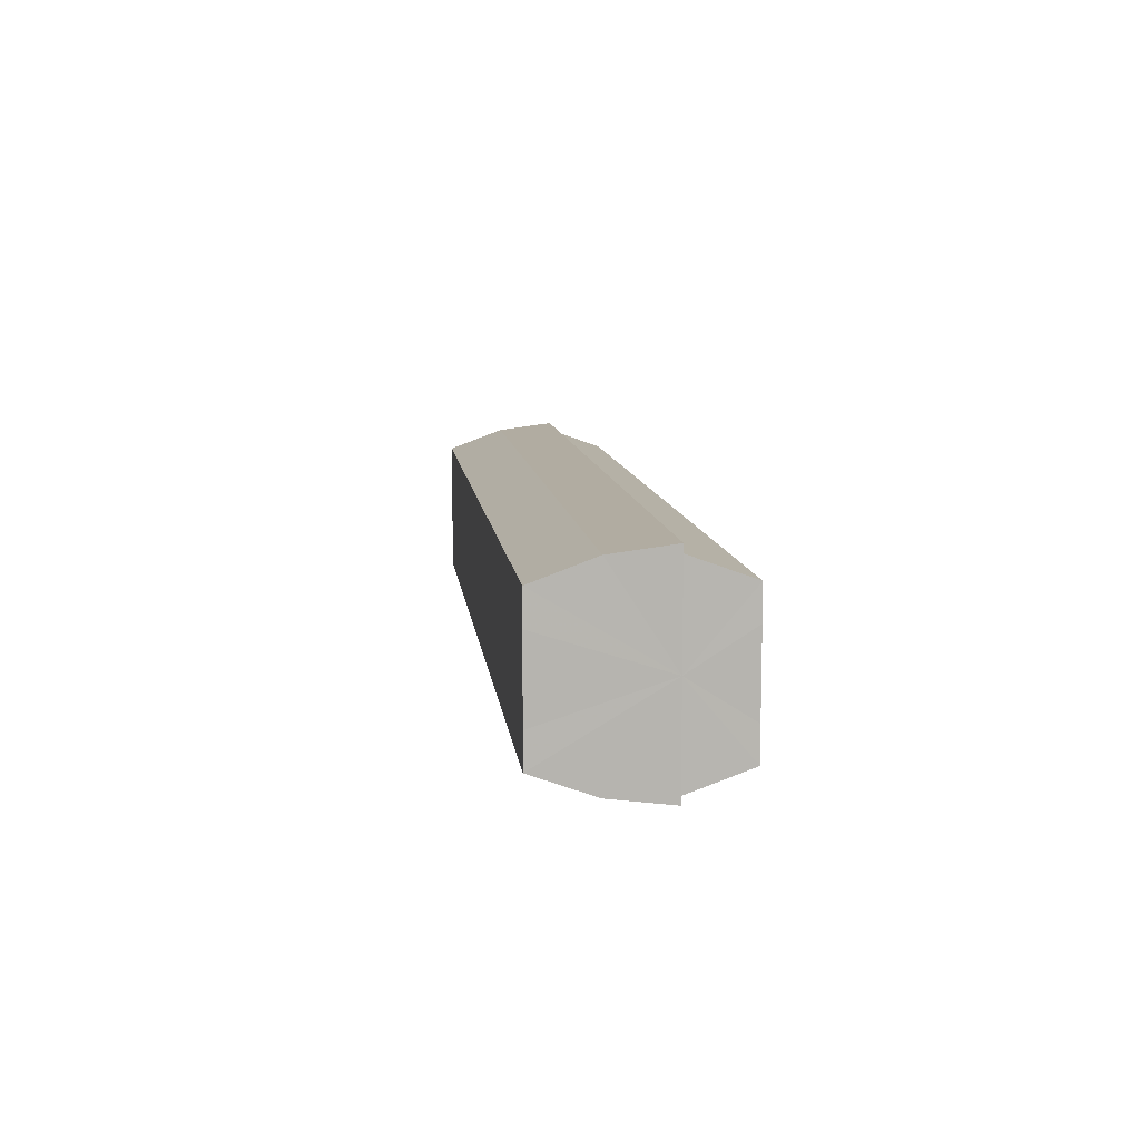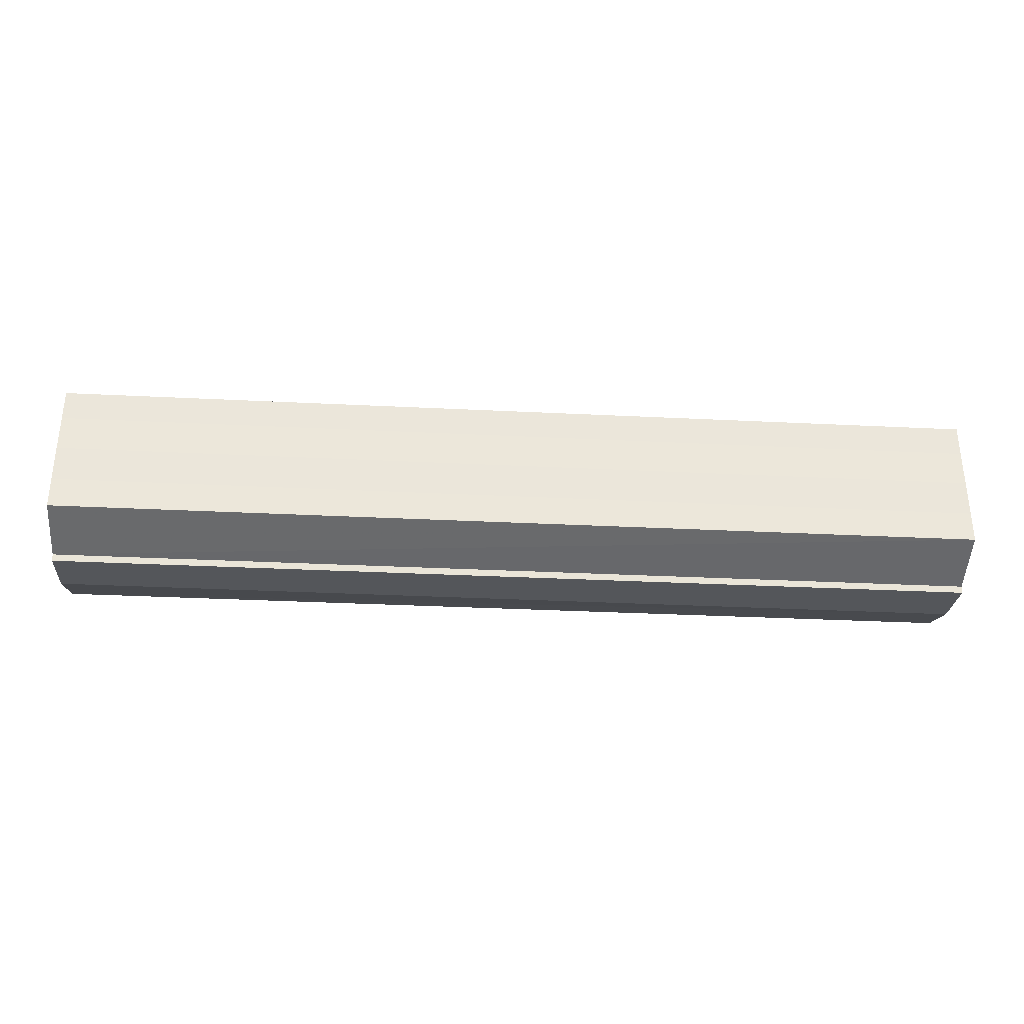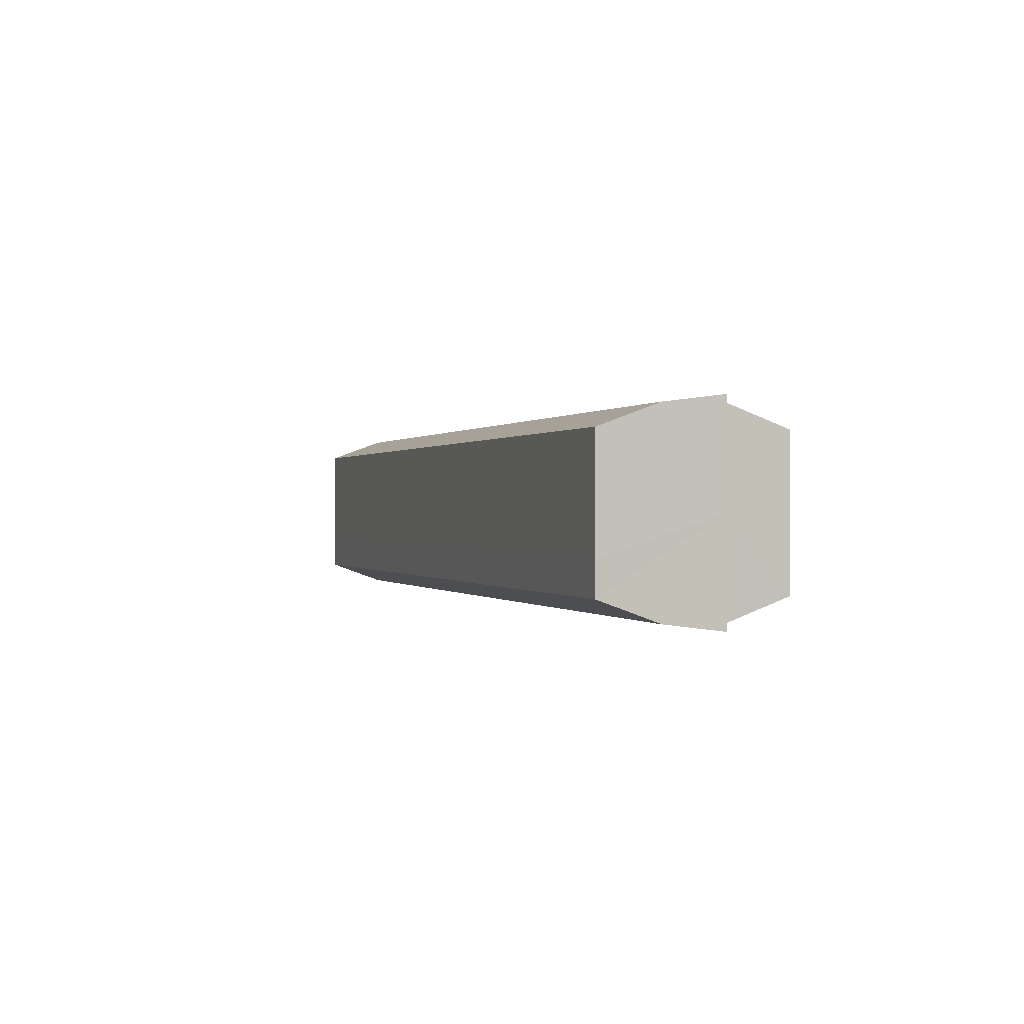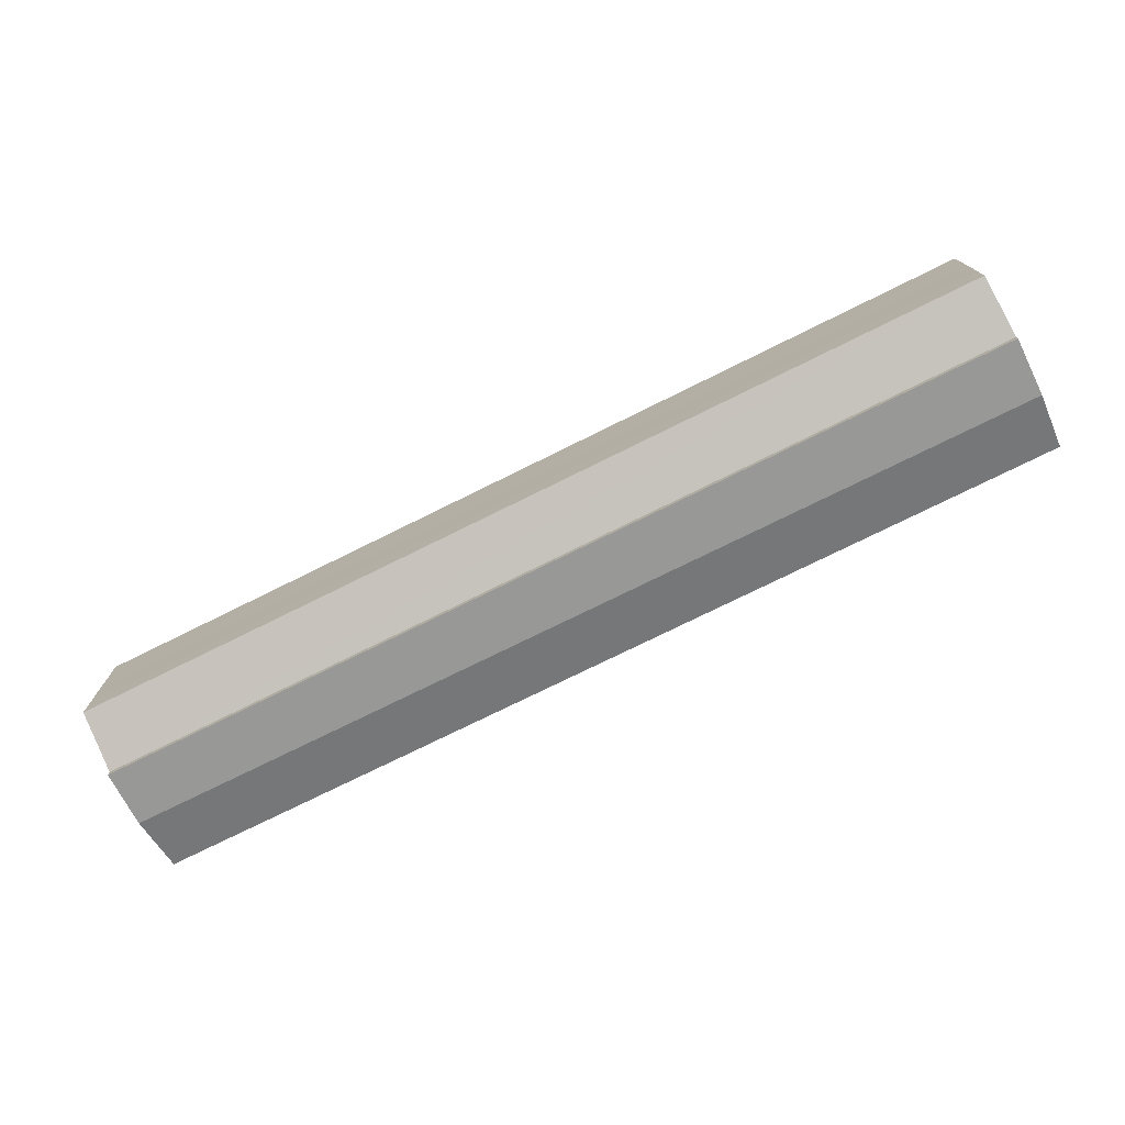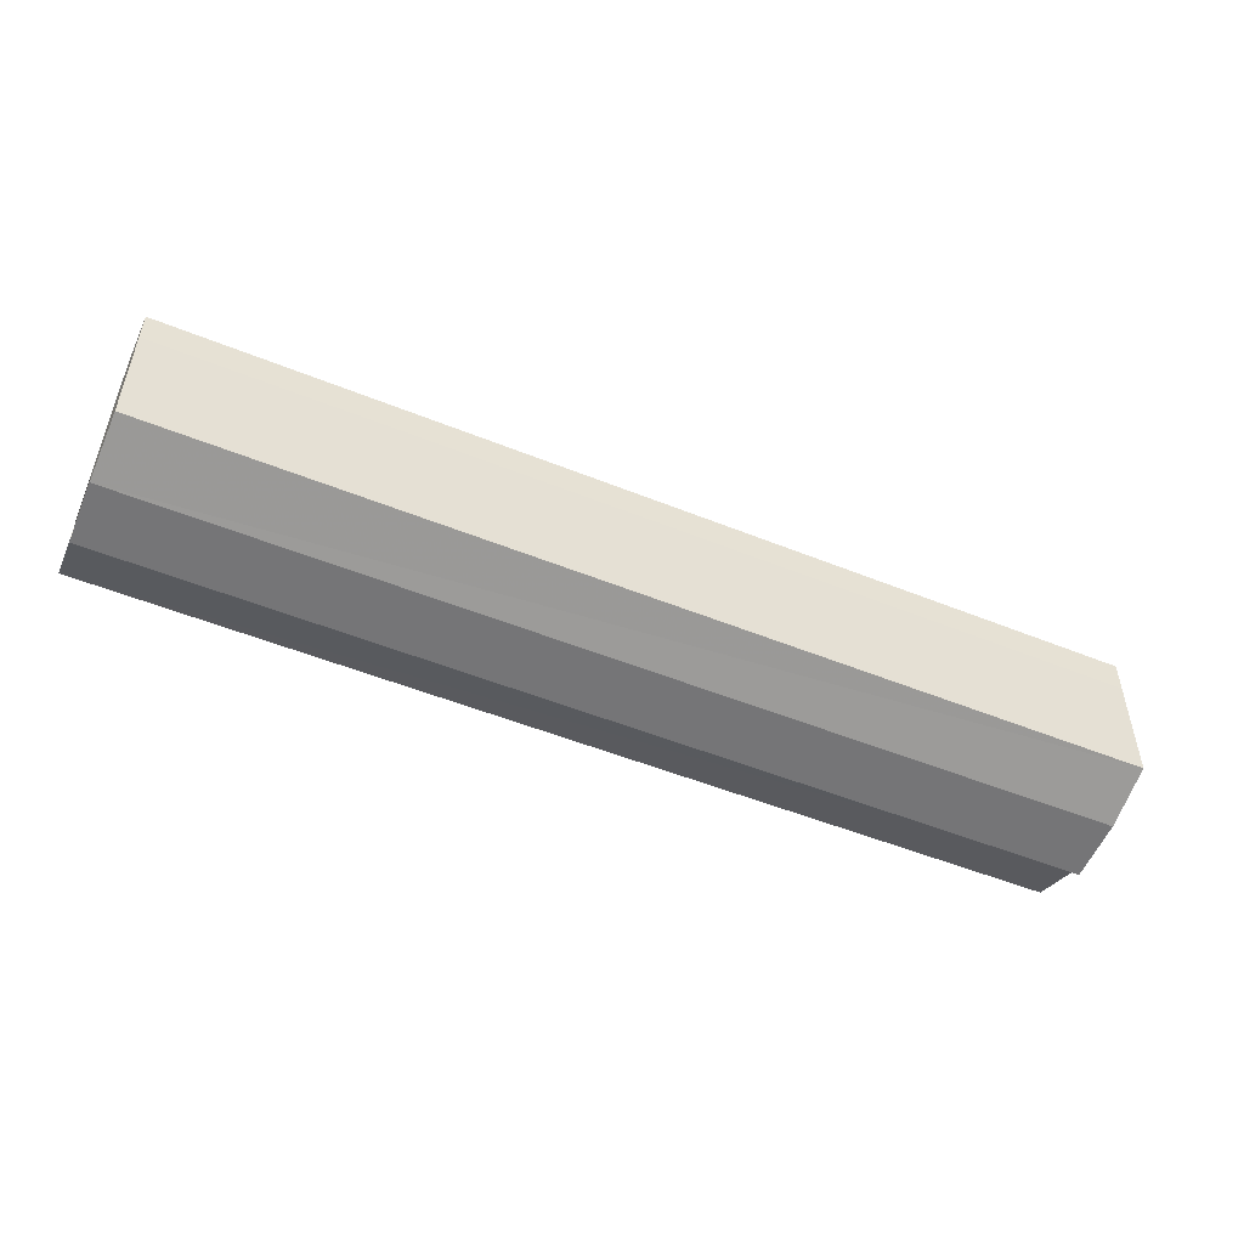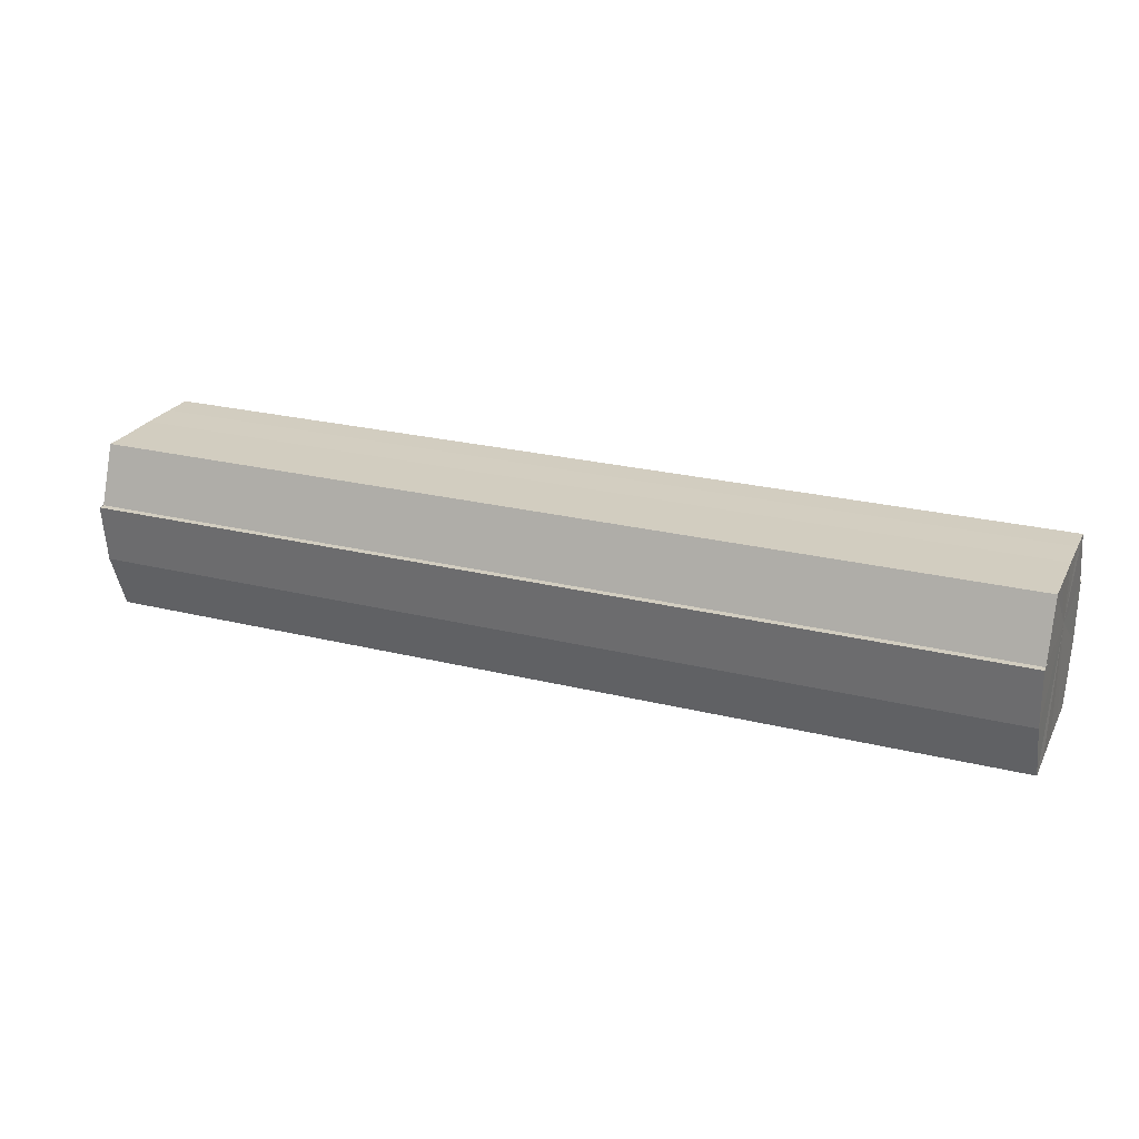
<metadata>
{"format":"obj","ext":"obj","renderer":"f3d","projection":"perspective","resolution":1024,"background":"white","views":[{"elev":9.6,"azim":83.5,"up":"+Z"},{"elev":-32.7,"azim":176.0,"up":"+Z"},{"elev":0.1,"azim":71.5,"up":"+Z"},{"elev":-74.8,"azim":-153.6,"up":"+Z"},{"elev":-50.3,"azim":-24.0,"up":"+Z"},{"elev":24.6,"azim":-157.9,"up":"+Y"}]}
</metadata>
<code>
o 14805
v 2229 1860 7.249
v 2229 1860 7.243
v 2229 1860 7.249
v 2229 1860 7.238
v 2229 1860 7.243
v 2229 1860 7.234
v 2229 1860 7.238
v 2229 1860 7.256
v 2229 1860 7.256
v 2229 1860 7.261
v 2229 1860 7.261
v 2229 1860 7.265
v 2229 1860 7.265
v 2229 1860 7.266
v 2229 1860 7.265
v 2229 1860 7.266
v 2229 1860 7.266
v 2229 1860 7.249
v 2229 1860 7.243
v 2229 1860 7.243
v 2229 1860 7.238
v 2229 1860 7.238
v 2229 1860 7.256
v 2229 1860 7.249
v 2229 1860 7.261
v 2229 1860 7.256
v 2229 1860 7.265
v 2229 1860 7.261
v 2229 1860 7.234
v 2229 1860 7.234
v 2229 1860 7.233
v 2229 1860 7.234
v 2229 1860 7.233
v 2229 1860 7.233
v 2229 1860 7.249
v 2229 1860 7.234
v 2229 1860 7.238
v 2229 1860 7.243
v 2229 1860 7.249
v 2229 1860 7.256
v 2229 1860 7.261
v 2229 1860 7.265
v 2229 1860 7.266
v 2229 1860 7.265
v 2229 1860 7.266
v 2229 1860 7.261
v 2229 1860 7.265
v 2229 1860 7.256
v 2229 1860 7.261
v 2229 1860 7.249
v 2229 1860 7.256
v 2229 1860 7.243
v 2229 1860 7.249
v 2229 1860 7.238
v 2229 1860 7.243
v 2229 1860 7.234
v 2229 1860 7.238
v 2229 1860 7.233
v 2229 1860 7.234
v 2229 1860 7.233
v 2229 1860 7.234
v 2229 1860 7.238
v 2229 1860 7.234
v 2229 1860 7.243
v 2229 1860 7.238
v 2229 1860 7.249
v 2229 1860 7.243
v 2229 1860 7.256
v 2229 1860 7.249
v 2229 1860 7.261
v 2229 1860 7.256
v 2229 1860 7.265
v 2229 1860 7.261
v 2229 1860 7.266
v 2229 1860 7.265
v 2229 1860 7.243
v 2229 1860 7.249
v 2229 1860 7.238
v 2229 1860 7.234
v 2229 1860 7.256
v 2229 1860 7.261
v 2229 1860 7.265
v 2229 1860 7.249
v 2229 1860 7.249
v 2229 1860 7.243
v 2229 1860 7.256
v 2229 1860 7.238
v 2229 1860 7.234
v 2229 1860 7.261
v 2229 1860 7.265
v 2229 1860 7.265
v 2229 1860 7.266
v 2229 1860 7.261
v 2229 1860 7.256
v 2229 1860 7.249
v 2229 1860 7.243
v 2229 1860 7.238
v 2229 1860 7.234
f 1 2 3
f 2 4 5
f 4 6 7
f 8 1 9
f 10 8 11
f 12 10 13
f 14 15 13
f 16 15 17
f 18 19 20
f 20 21 22
f 23 24 18
f 25 26 23
f 27 28 25
f 22 29 30
f 29 31 32
f 32 33 34
f 35 36 33
f 35 37 36
f 35 38 37
f 35 39 38
f 35 40 39
f 35 41 40
f 35 42 41
f 35 43 42
f 44 43 45
f 46 47 44
f 48 49 46
f 50 51 48
f 52 53 50
f 54 55 52
f 56 57 54
f 58 59 56
f 60 61 58
f 61 62 63
f 62 64 65
f 64 66 67
f 66 68 69
f 68 70 71
f 70 72 73
f 72 74 75
f 35 76 77
f 35 78 76
f 35 79 78
f 35 77 80
f 35 80 81
f 35 81 82
f 83 84 85
f 83 86 84
f 83 85 87
f 83 87 88
f 83 89 86
f 83 90 89
f 83 91 92
f 83 93 91
f 83 94 93
f 83 95 94
f 83 96 95
f 83 97 96
f 83 98 97
f 83 34 98

</code>
